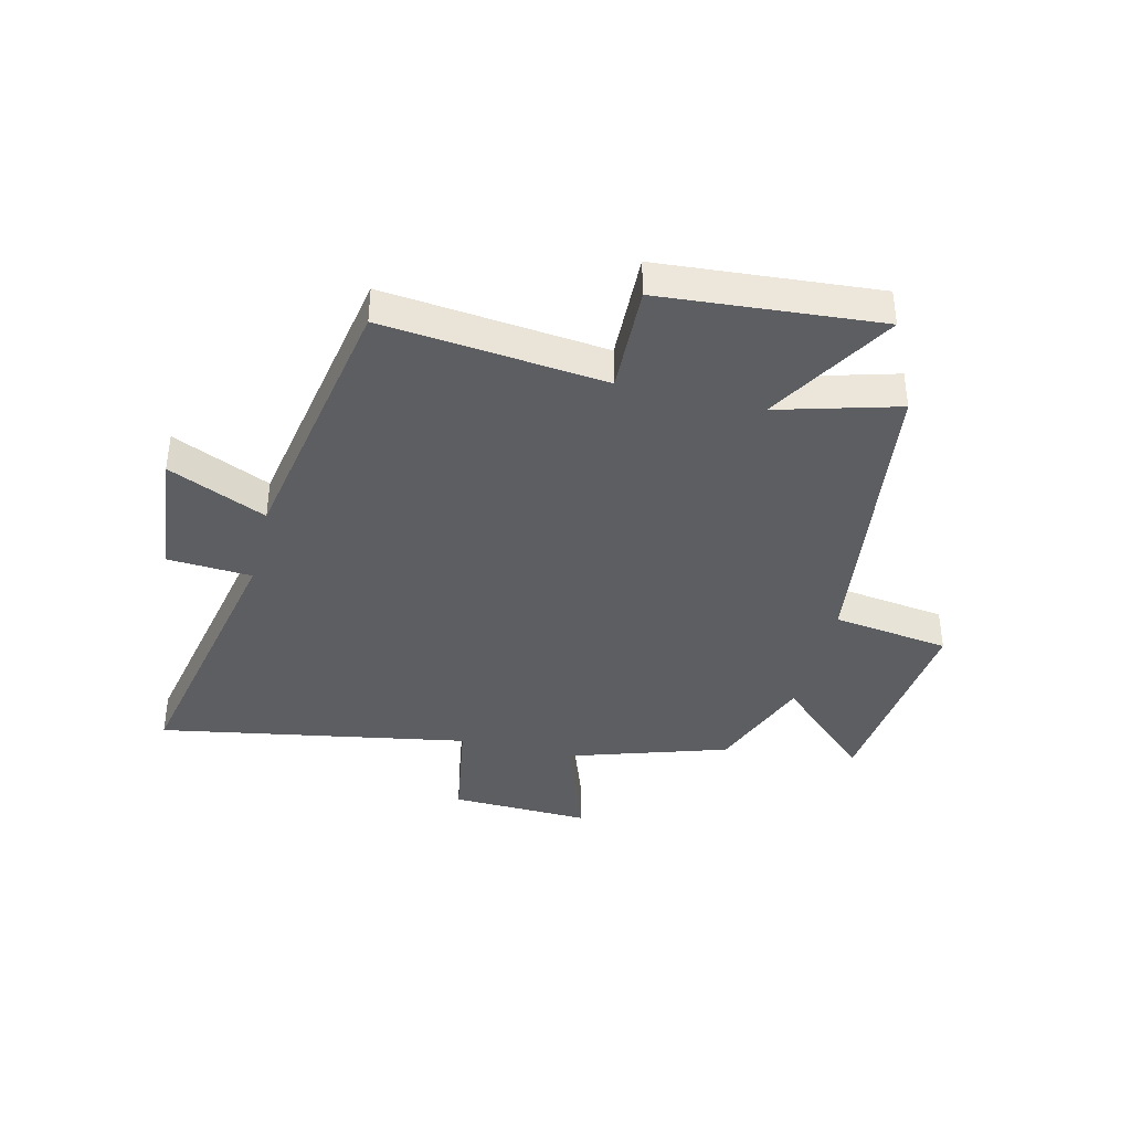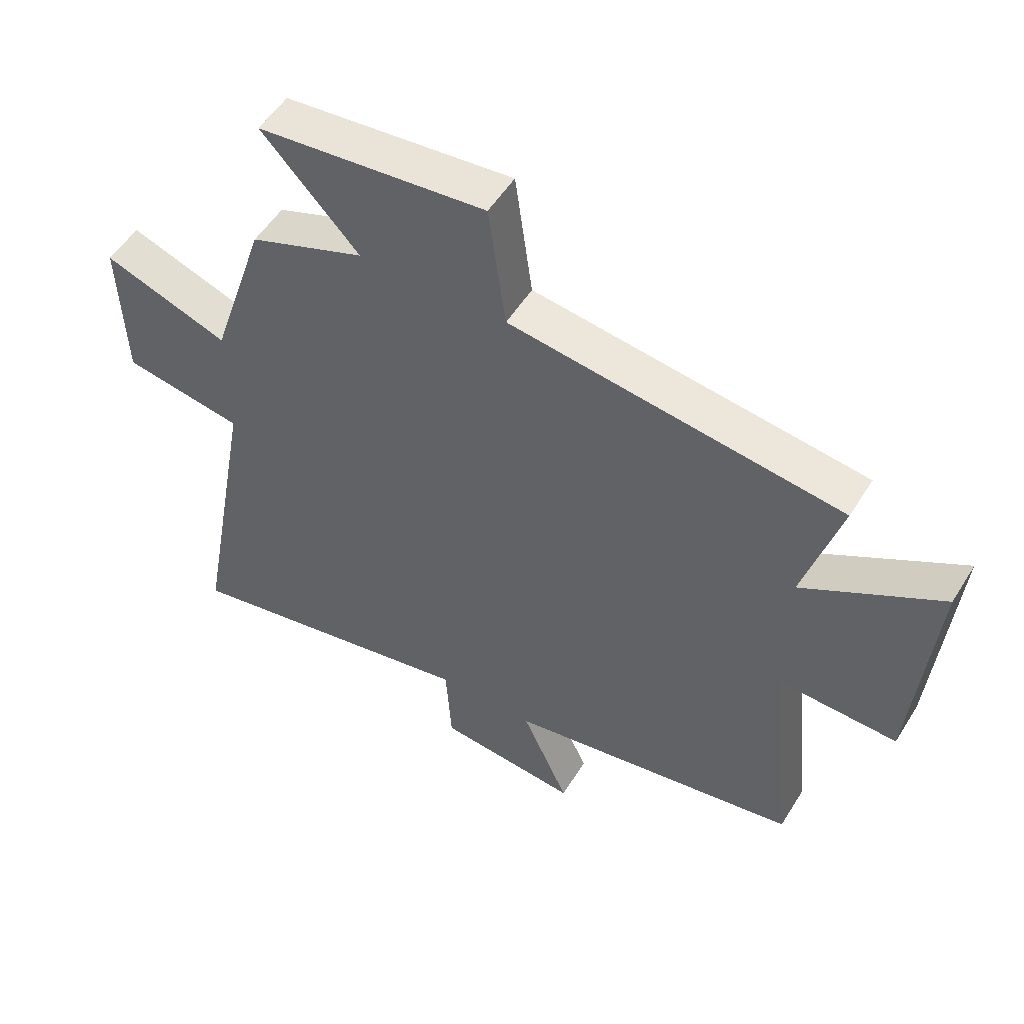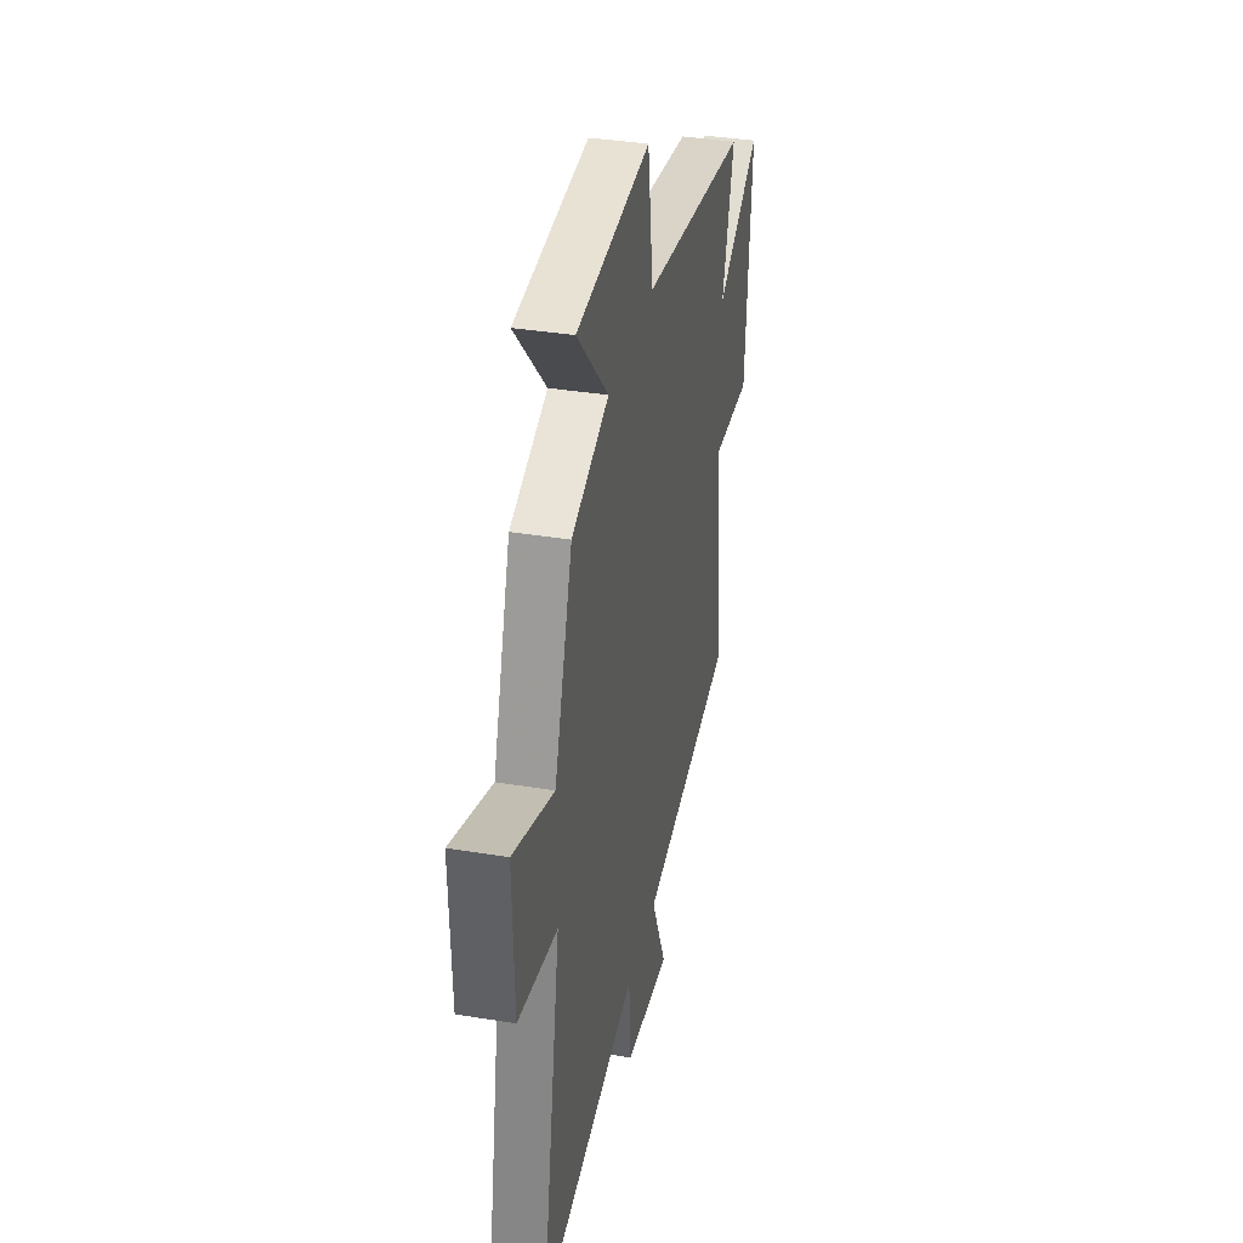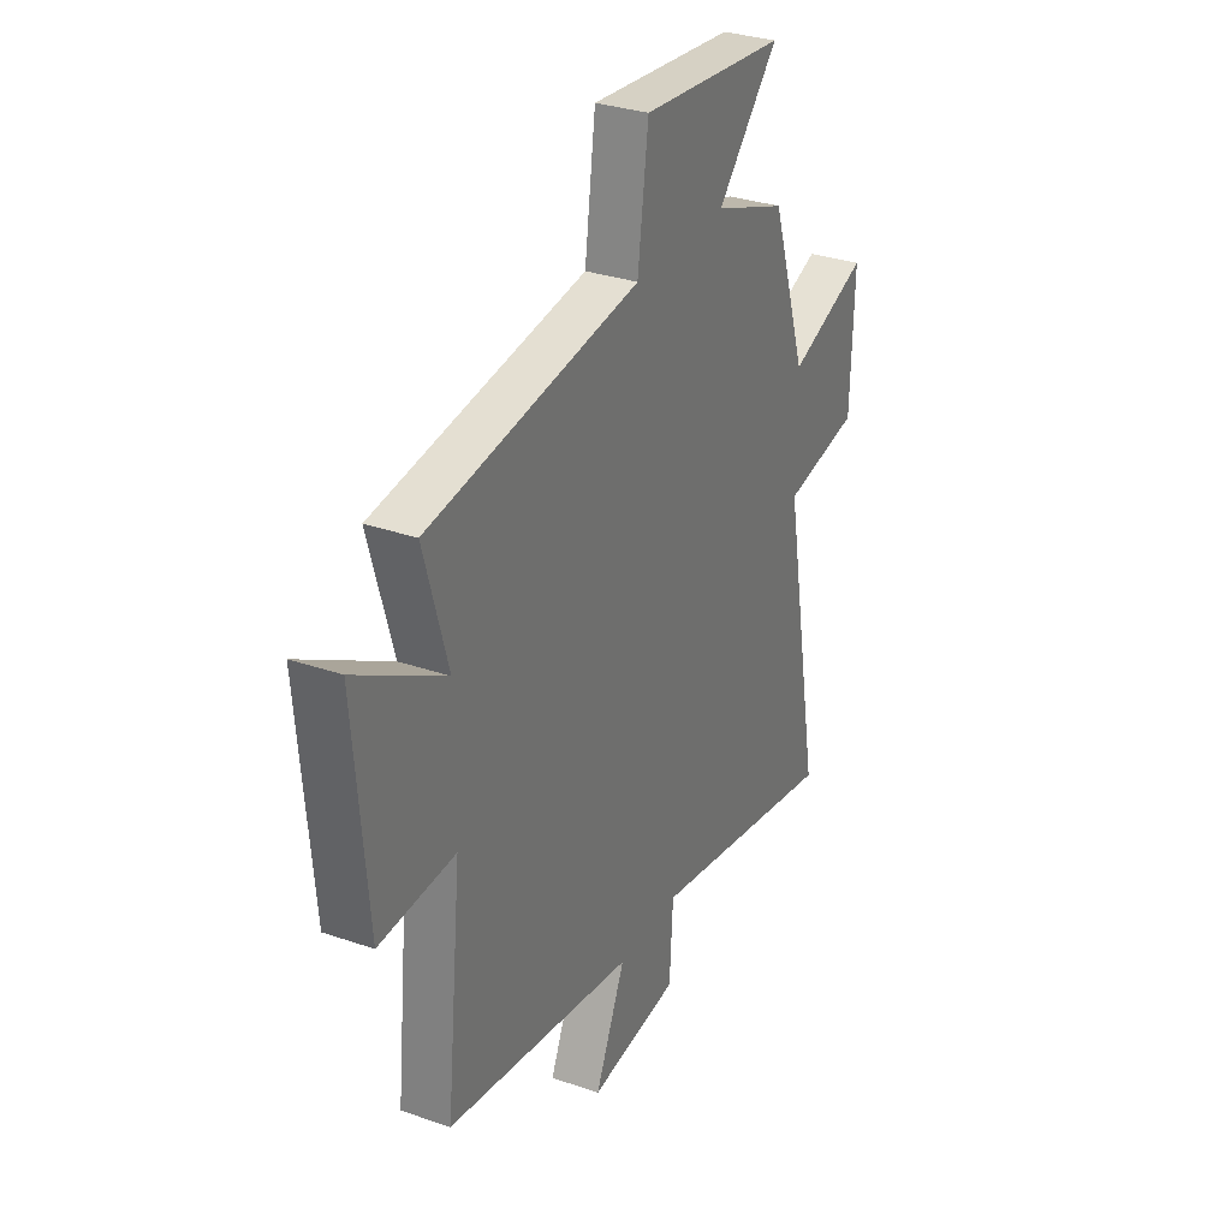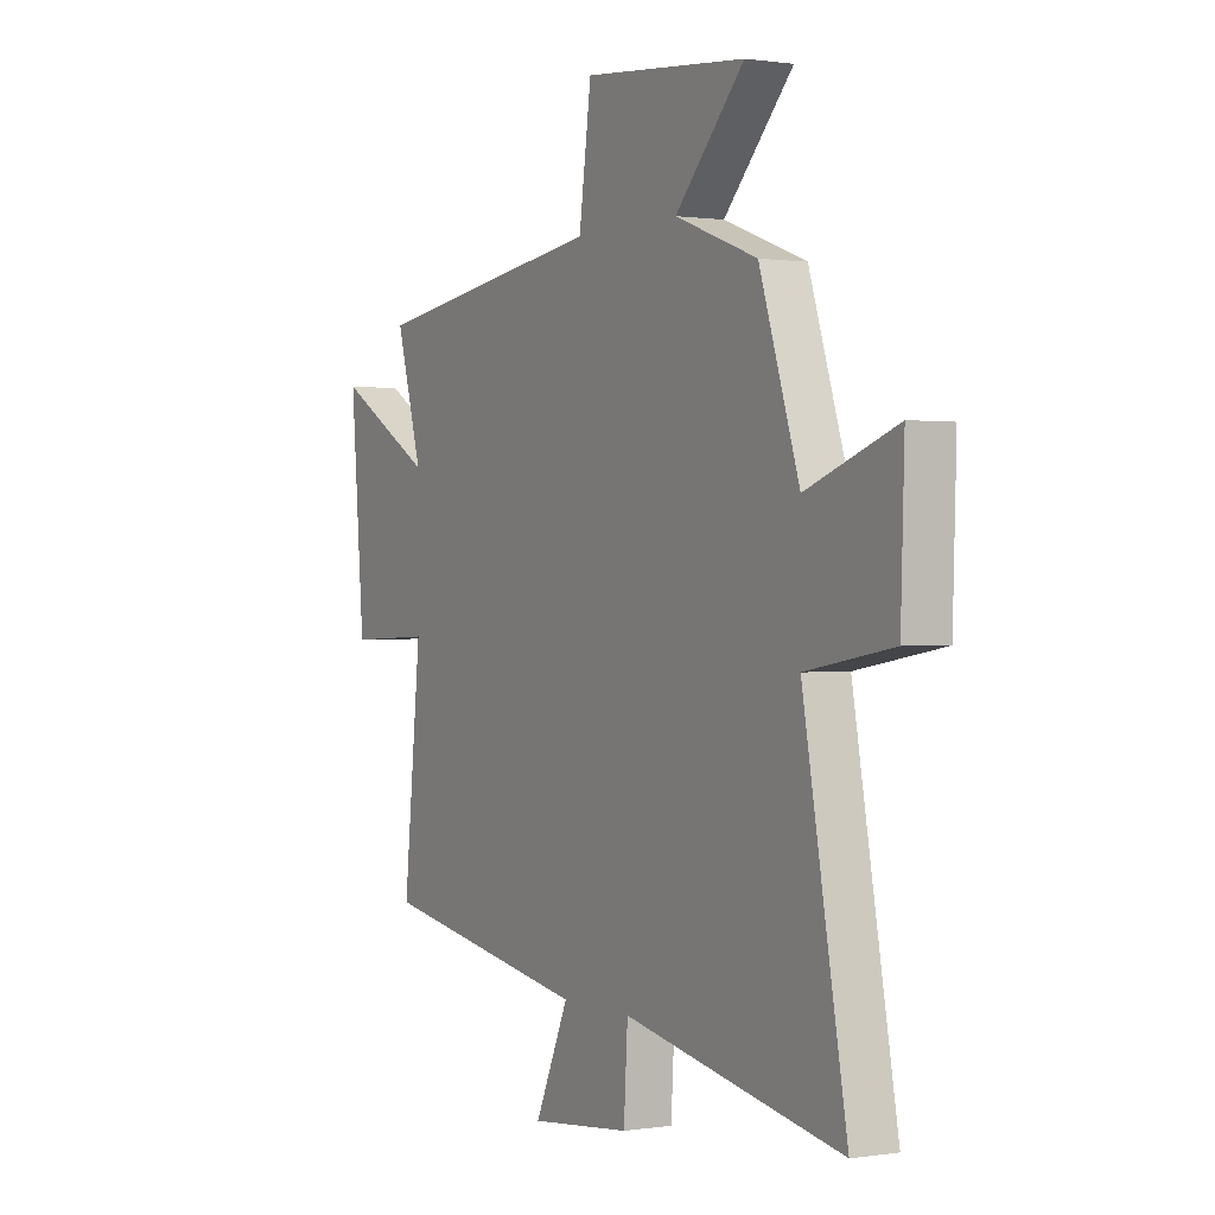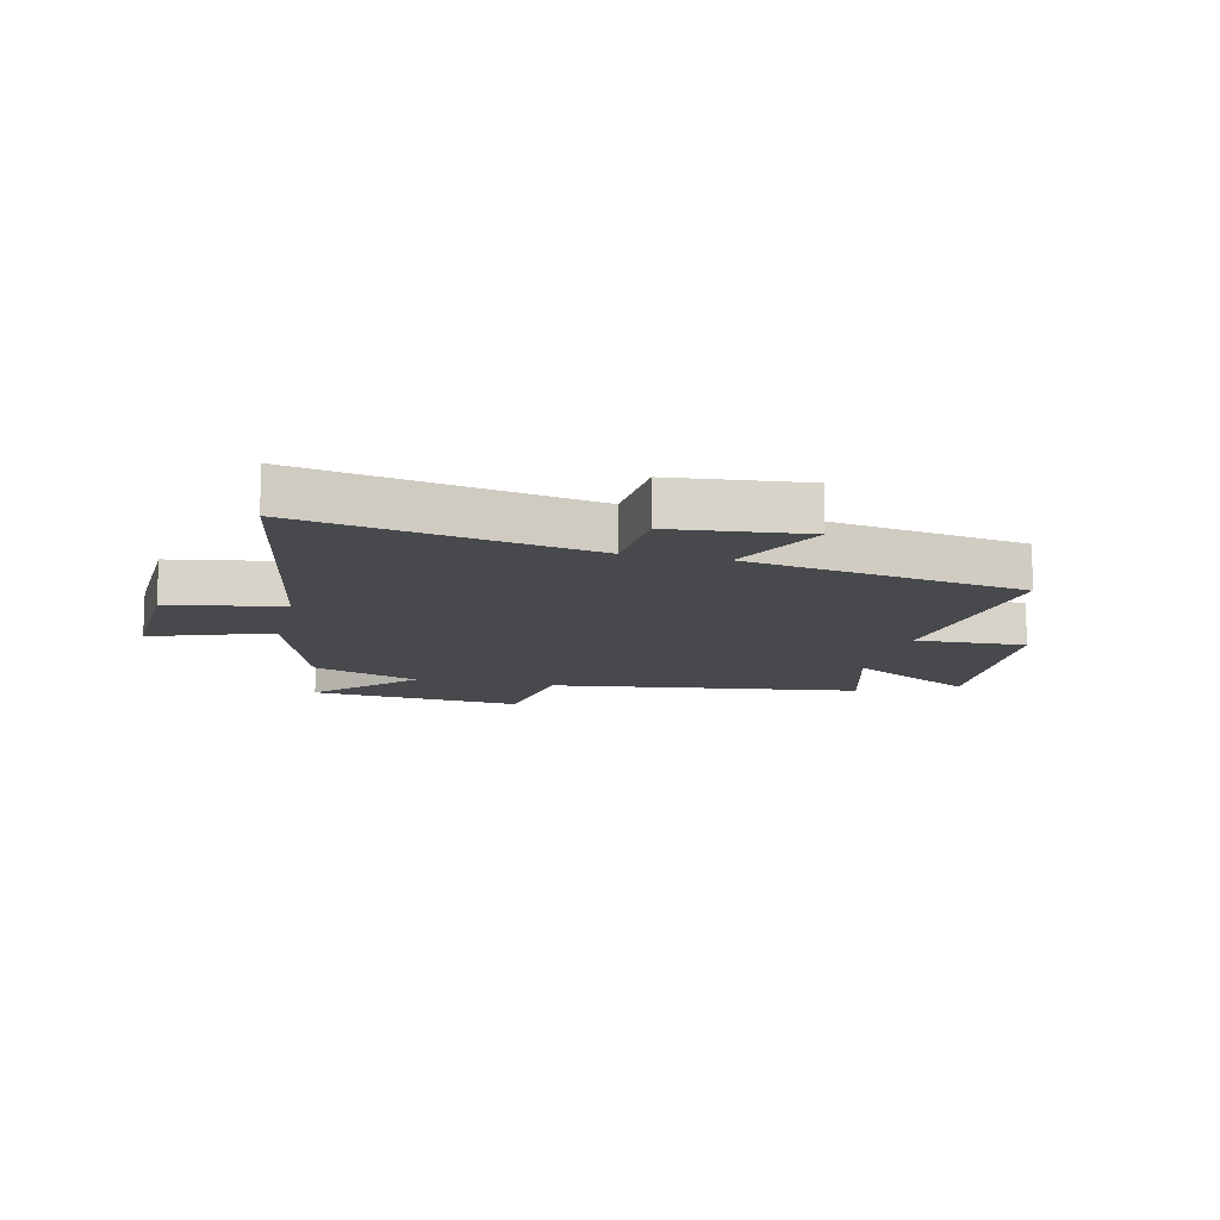
<metadata>
{"format":"obj","ext":"obj","renderer":"f3d","projection":"perspective","resolution":1024,"background":"white","views":[{"elev":-38.8,"azim":-104.0,"up":"+Y"},{"elev":52.9,"azim":-148.8,"up":"+Z"},{"elev":36.1,"azim":102.2,"up":"+Z"},{"elev":31.4,"azim":-63.9,"up":"+Z"},{"elev":0.5,"azim":60.3,"up":"+Z"},{"elev":-12.1,"azim":166.5,"up":"+Y"}]}
</metadata>
<code>
v 0.409 0.07 0.43
v 0.5 0.07 0.152
v 0.705 0.07 0.226
v 0.697 0.07 -0.02
v 0.5 0.07 -0.054
v 0.599 0.07 -0.597
v 0.103 0.07 -0.5
v 0.094 0.07 -0.648
v -0.136 0.07 -0.672
v -0.059 0.07 -0.5
v -0.54 0.07 -0.417
v -0.5 0.07 -0.029
v -0.692 0.07 -0.037
v -0.724 0.07 0.345
v -0.5 0.07 0.215
v -0.56 0.07 0.425
v -0.021 0.07 0.5
v 0.007 0.07 0.705
v 0.379 0.07 0.669
v 0.221 0.07 0.5
v 0.409 0 0.43
v 0.5 0 0.152
v 0.705 0 0.226
v 0.697 0 -0.02
v 0.5 0 -0.054
v 0.599 0 -0.597
v 0.103 0 -0.5
v 0.094 0 -0.648
v -0.136 0 -0.672
v -0.059 0 -0.5
v -0.54 0 -0.417
v -0.5 0 -0.029
v -0.692 0 -0.037
v -0.724 0 0.345
v -0.5 0 0.215
v -0.56 0 0.425
v -0.021 0 0.5
v 0.007 0 0.705
v 0.379 0 0.669
v 0.221 0 0.5
f 17 18 19 20
f 15 16 17 20
f 15 20 1 2
f 12 13 14 15
f 12 15 2
f 10 11 12 2
f 7 8 9 10
f 7 10 2 3
f 5 6 7
f 5 7 3
f 3 4 5
f 40 39 38 37
f 40 37 36 35
f 22 21 40 35
f 35 34 33 32
f 22 35 32
f 22 32 31 30
f 30 29 28 27
f 23 22 30 27
f 27 26 25
f 23 27 25
f 25 24 23
f 1 21 22 2
f 2 22 23 3
f 3 23 24 4
f 4 24 25 5
f 5 25 26 6
f 6 26 27 7
f 7 27 28 8
f 8 28 29 9
f 9 29 30 10
f 10 30 31 11
f 11 31 32 12
f 12 32 33 13
f 13 33 34 14
f 14 34 35 15
f 15 35 36 16
f 16 36 37 17
f 17 37 38 18
f 18 38 39 19
f 19 39 40 20
f 20 40 21 1

</code>
